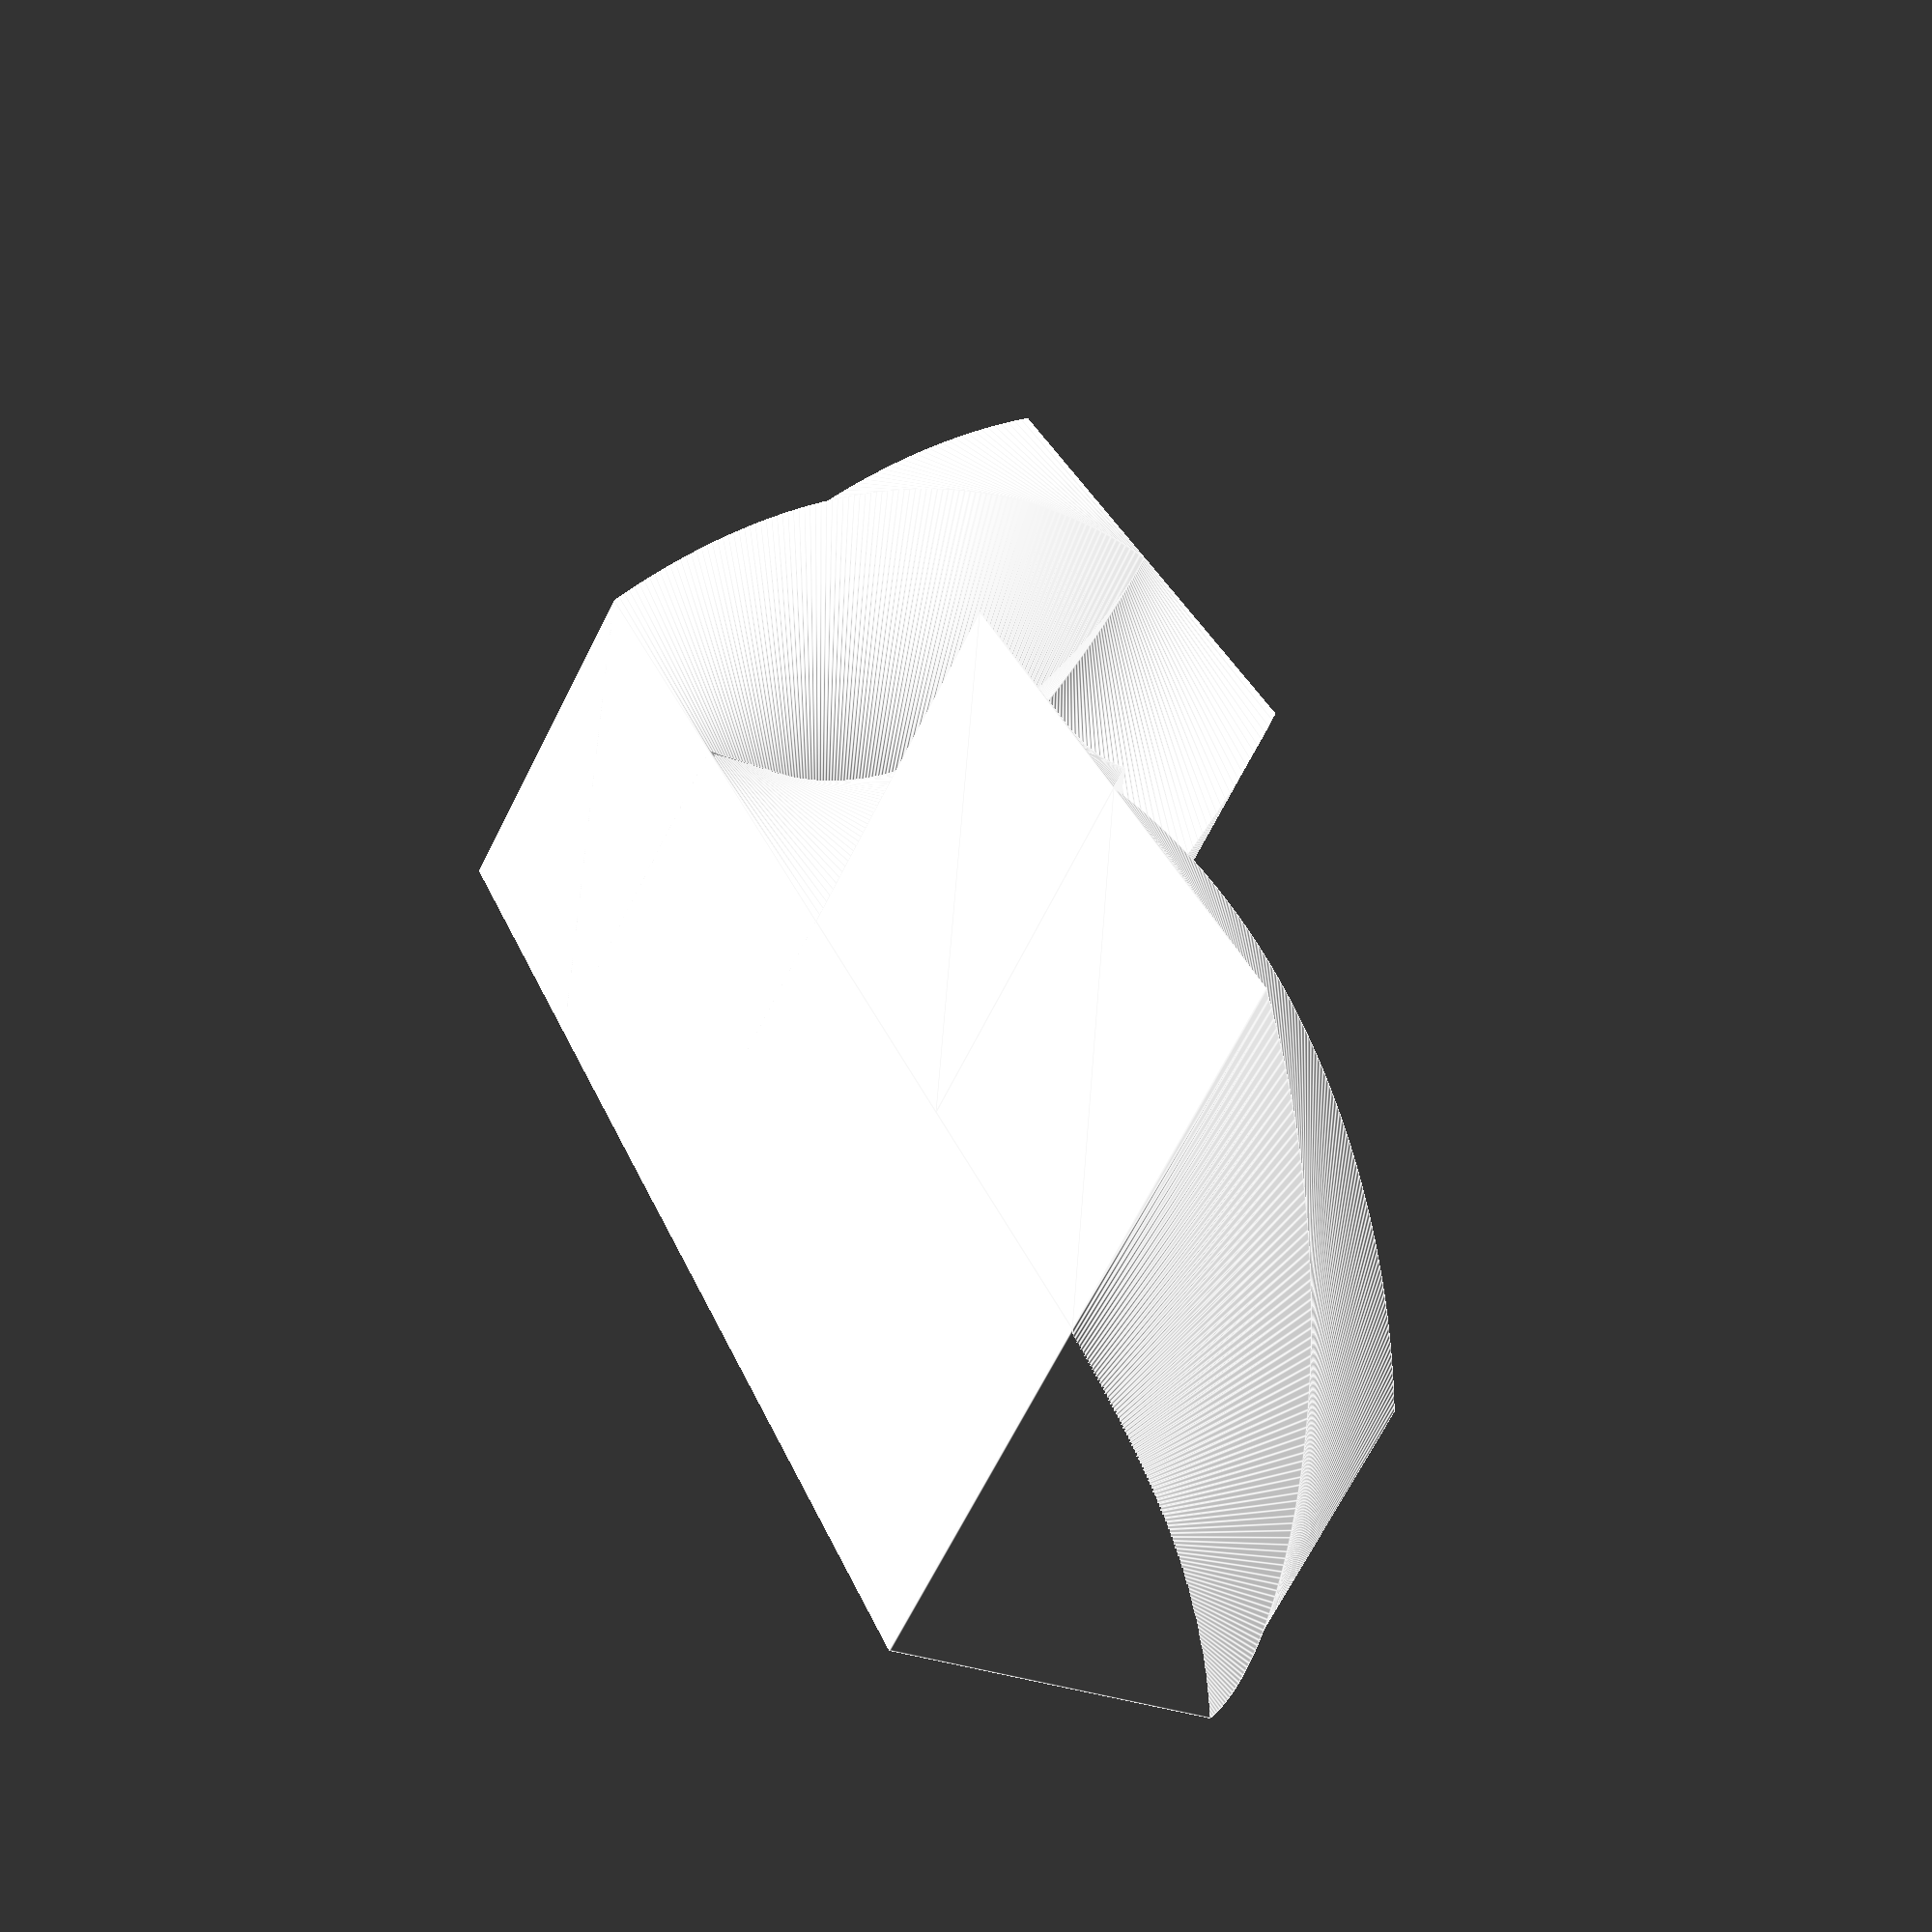
<openscad>
size = 20;
fn = 100;

linear_extrude(height = size,twist = 90,slices = fn)
    square([size,size]);
linear_extrude(height = size,twist = -90,slices = fn)
    translate([-size - 0.001,0.004,0])
        square([size,size]);
translate([size * 2 - 0.002,0.003,size])
    mirror([0,0,1]) {
        linear_extrude(height = size,twist = 90,slices = fn)
            square([size,size]);
        linear_extrude(height = size,twist = -90,slices = fn)
            translate([-size - 0.001,0.004,0])
                square([size,size]);
    }
translate([-size,0,0])
    cube([size * 4,size,size]);
</openscad>
<views>
elev=26.1 azim=233.3 roll=55.8 proj=p view=edges
</views>
